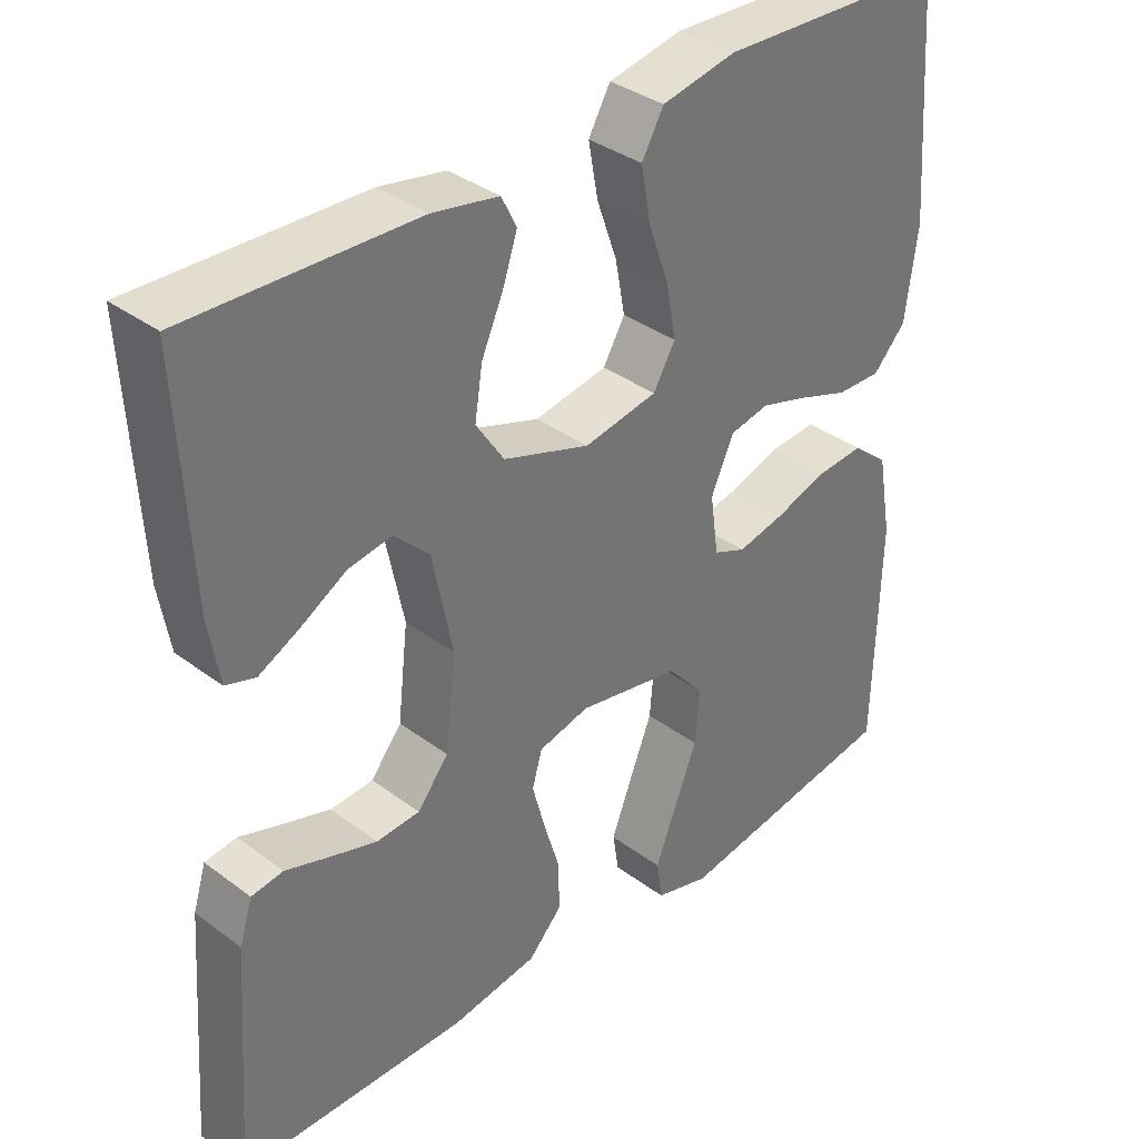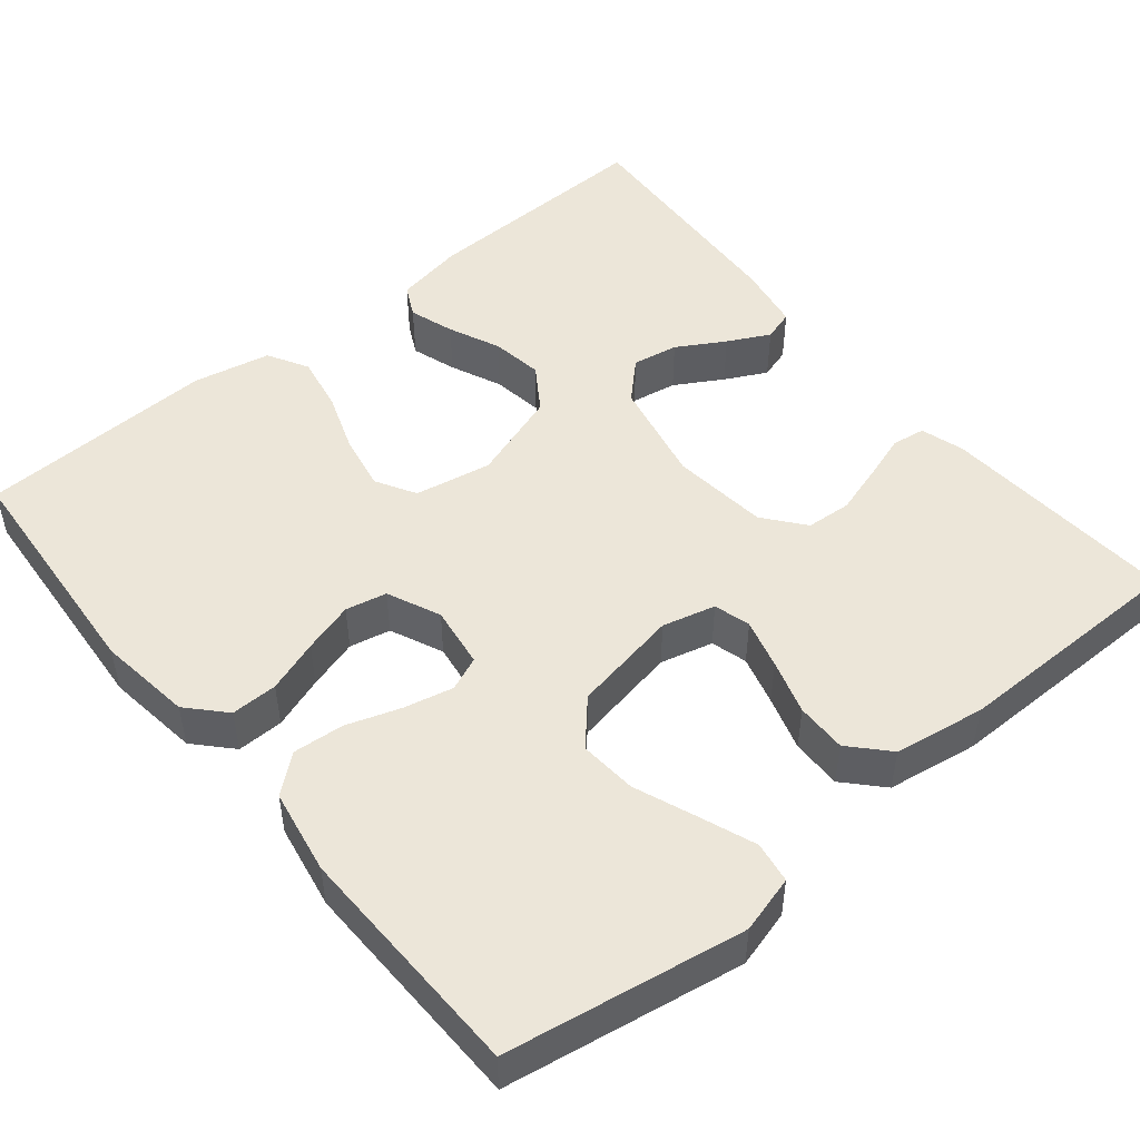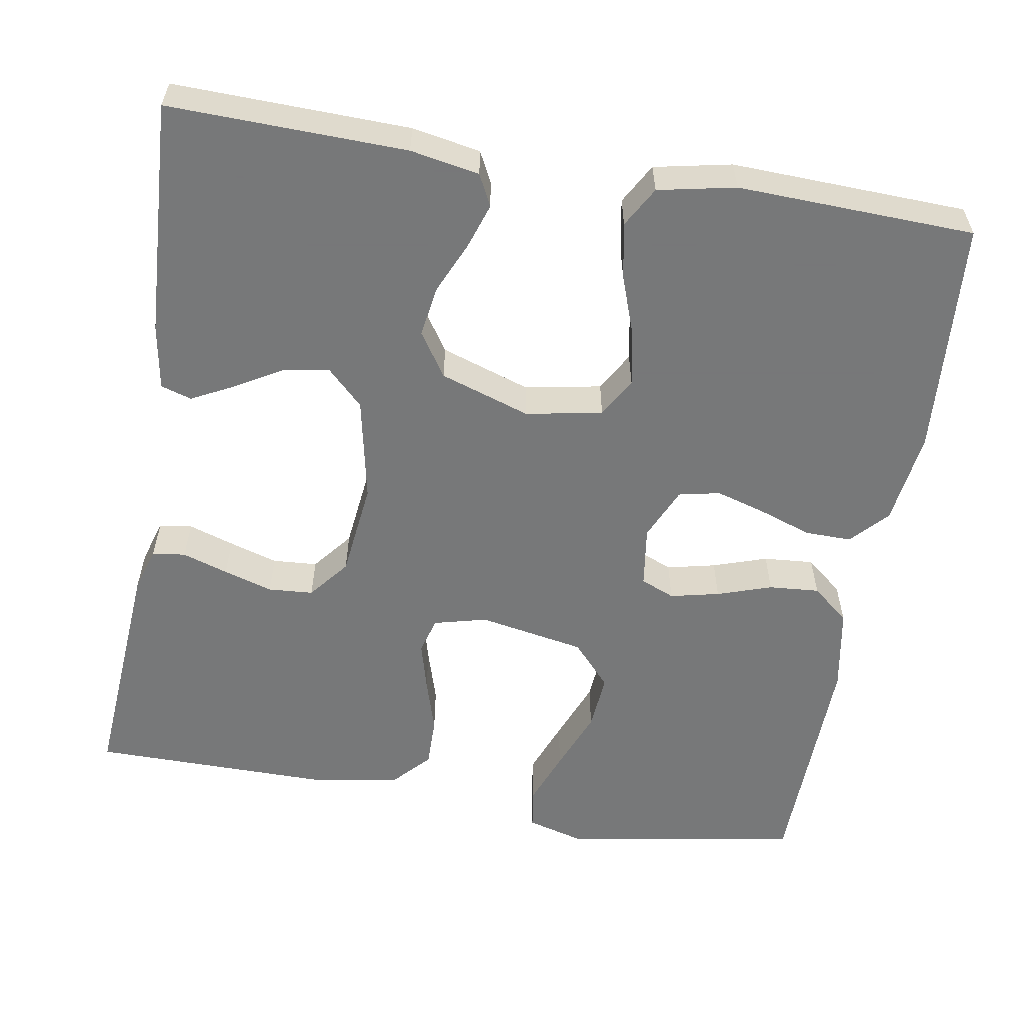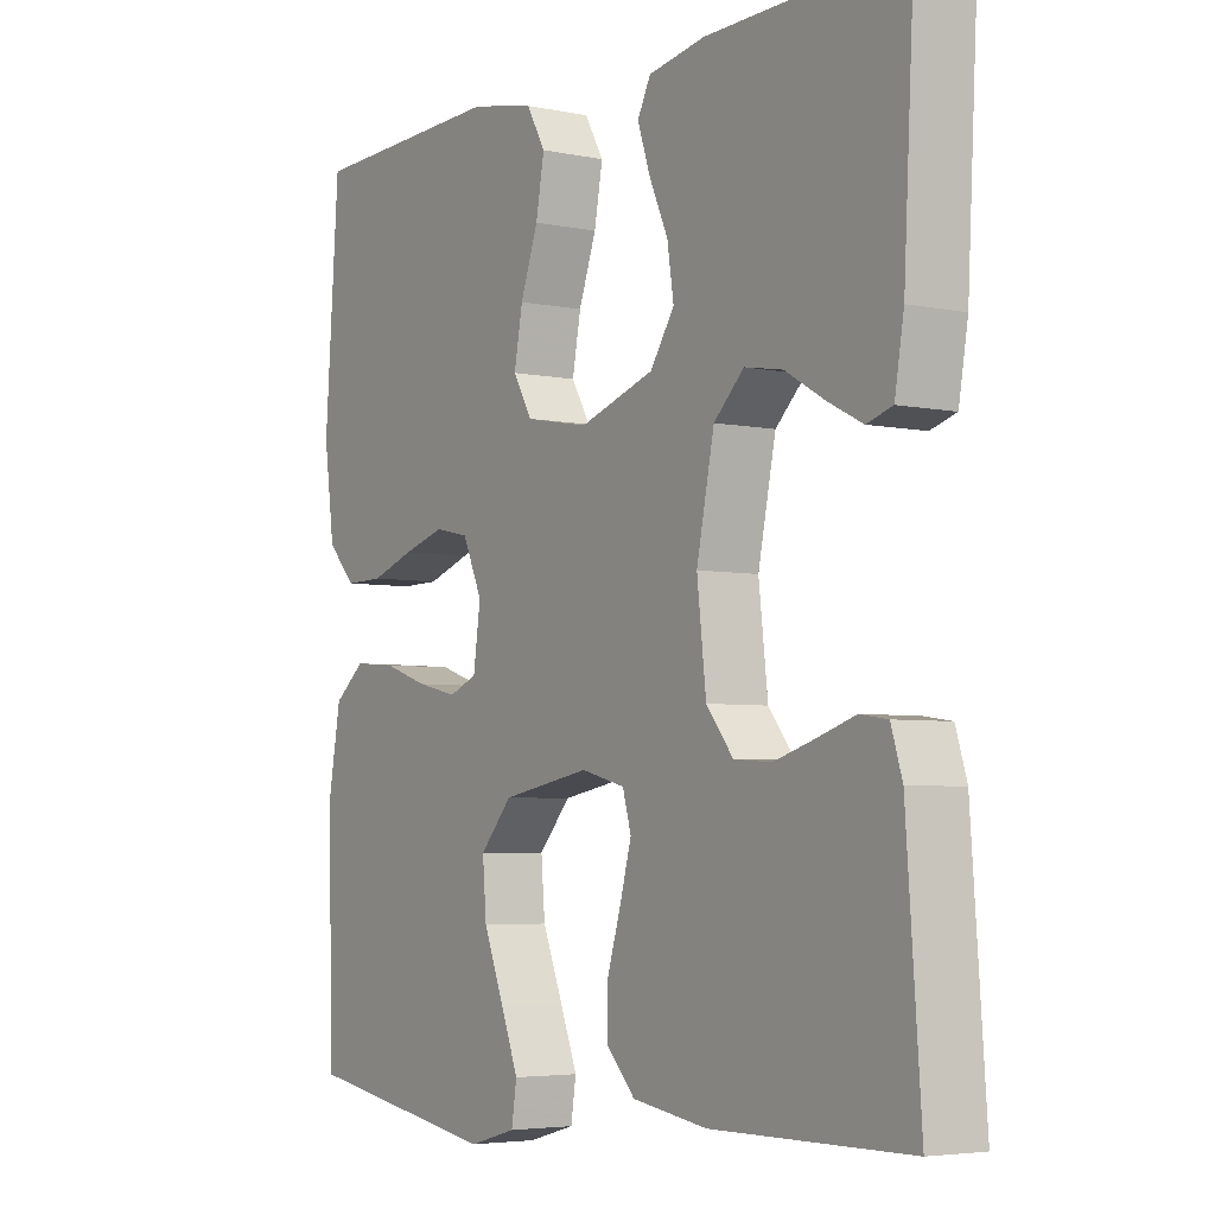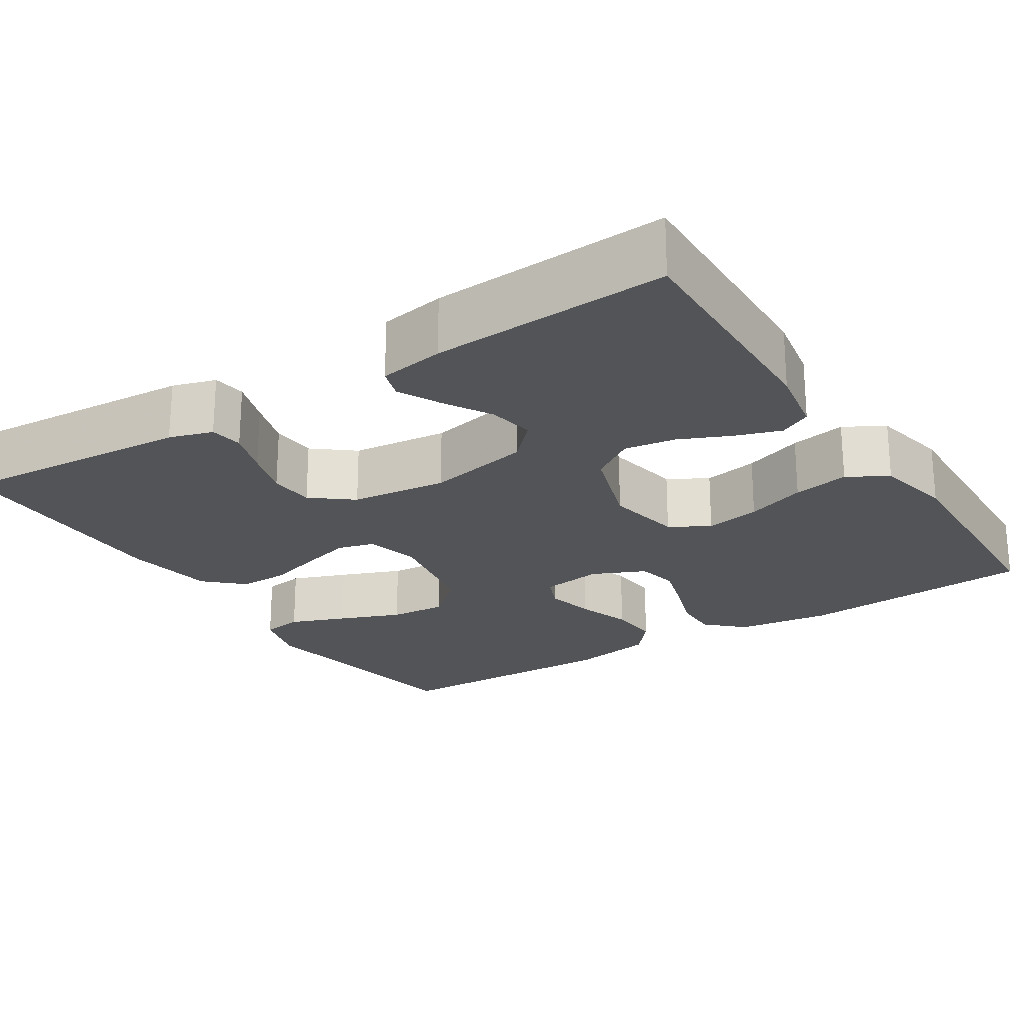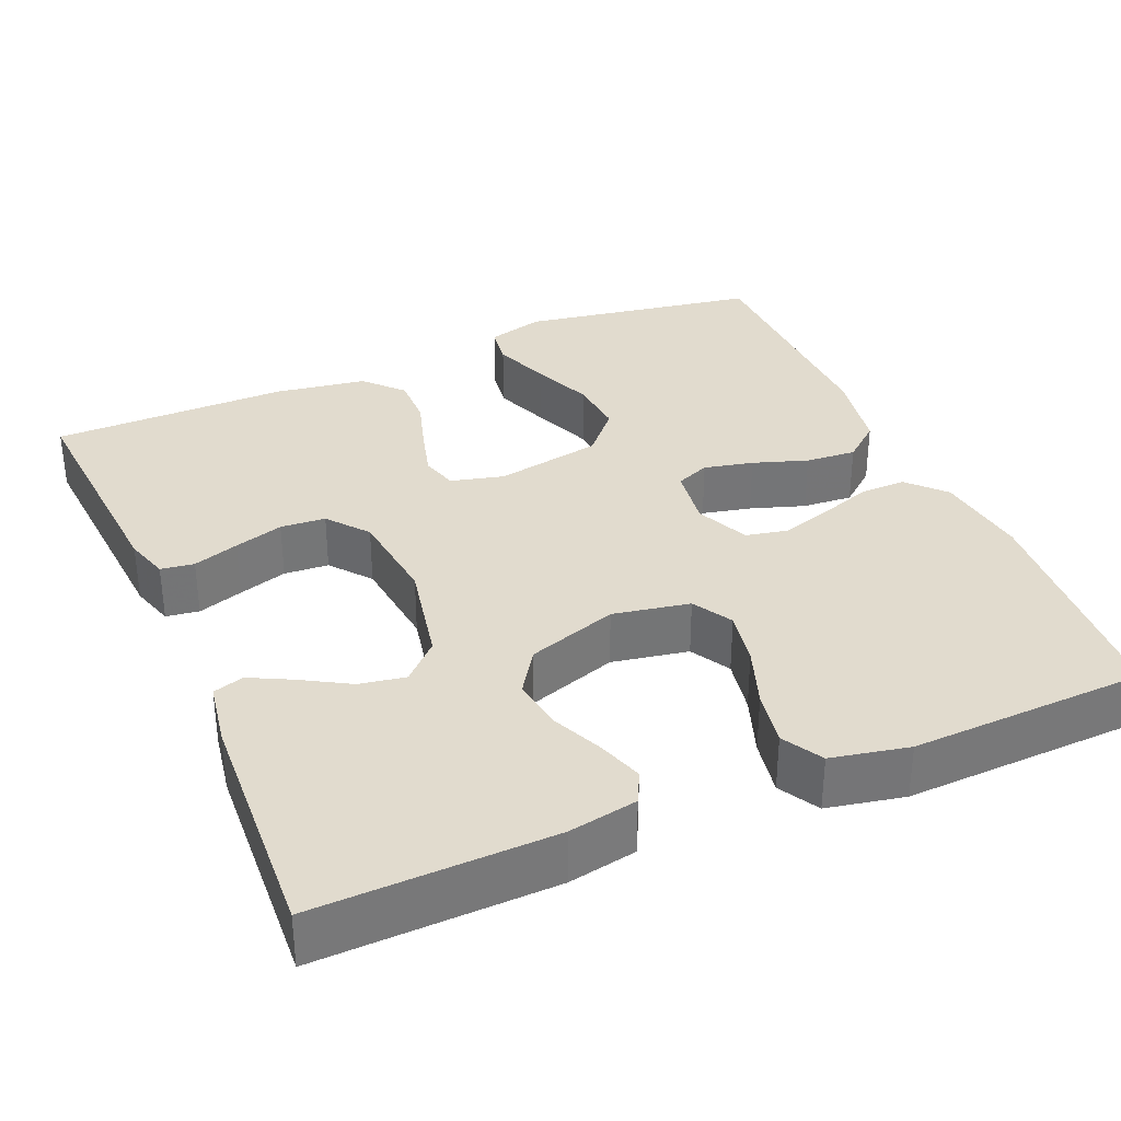
<metadata>
{"format":"obj","ext":"obj","renderer":"f3d","projection":"perspective","resolution":1024,"background":"white","views":[{"elev":35.8,"azim":-45.6,"up":"+Z"},{"elev":49.5,"azim":140.7,"up":"+Y"},{"elev":-57.3,"azim":-9.6,"up":"+Y"},{"elev":-4.5,"azim":-123.9,"up":"+Z"},{"elev":-23.0,"azim":-57.3,"up":"+Y"},{"elev":33.9,"azim":-23.2,"up":"+Y"}]}
</metadata>
<code>
v 0.5 0.07 0.5
v 0.522 0.07 0.2
v 0.506 0.07 0.081
v 0.463 0.07 0.035
v 0.404 0.07 0.036
v 0.338 0.07 0.059
v 0.274 0.07 0.078
v 0.222 0.07 0.067
v 0.192 0.07 0
v 0.203 0.07 -0.078
v 0.246 0.07 -0.096
v 0.308 0.07 -0.082
v 0.377 0.07 -0.059
v 0.441 0.07 -0.054
v 0.488 0.07 -0.093
v 0.507 0.07 -0.2
v 0.5 0.07 -0.5
v 0.2 0.07 -0.55
v 0.128 0.07 -0.53
v 0.12 0.07 -0.478
v 0.147 0.07 -0.408
v 0.178 0.07 -0.33
v 0.184 0.07 -0.258
v 0.135 0.07 -0.203
v 0 0.07 -0.178
v -0.067 0.07 -0.195
v -0.08 0.07 -0.241
v -0.063 0.07 -0.304
v -0.042 0.07 -0.373
v -0.041 0.07 -0.437
v -0.085 0.07 -0.484
v -0.2 0.07 -0.502
v -0.5 0.07 -0.5
v -0.478 0.07 -0.2
v -0.461 0.07 -0.145
v -0.419 0.07 -0.139
v -0.361 0.07 -0.158
v -0.299 0.07 -0.177
v -0.242 0.07 -0.173
v -0.201 0.07 -0.122
v -0.187 0.07 0
v -0.214 0.07 0.132
v -0.26 0.07 0.177
v -0.318 0.07 0.167
v -0.378 0.07 0.132
v -0.431 0.07 0.105
v -0.47 0.07 0.117
v -0.484 0.07 0.2
v -0.5 0.07 0.5
v -0.2 0.07 0.492
v -0.113 0.07 0.476
v -0.093 0.07 0.436
v -0.112 0.07 0.379
v -0.141 0.07 0.314
v -0.151 0.07 0.249
v -0.114 0.07 0.193
v 0 0.07 0.155
v 0.097 0.07 0.173
v 0.126 0.07 0.223
v 0.113 0.07 0.293
v 0.086 0.07 0.369
v 0.073 0.07 0.44
v 0.102 0.07 0.491
v 0.2 0.07 0.511
v 0.5 0 0.5
v 0.522 0 0.2
v 0.506 0 0.081
v 0.463 0 0.035
v 0.404 0 0.036
v 0.338 0 0.059
v 0.274 0 0.078
v 0.222 0 0.067
v 0.192 0 0
v 0.203 0 -0.078
v 0.246 0 -0.096
v 0.308 0 -0.082
v 0.377 0 -0.059
v 0.441 0 -0.054
v 0.488 0 -0.093
v 0.507 0 -0.2
v 0.5 0 -0.5
v 0.2 0 -0.55
v 0.128 0 -0.53
v 0.12 0 -0.478
v 0.147 0 -0.408
v 0.178 0 -0.33
v 0.184 0 -0.258
v 0.135 0 -0.203
v 0 0 -0.178
v -0.067 0 -0.195
v -0.08 0 -0.241
v -0.063 0 -0.304
v -0.042 0 -0.373
v -0.041 0 -0.437
v -0.085 0 -0.484
v -0.2 0 -0.502
v -0.5 0 -0.5
v -0.478 0 -0.2
v -0.461 0 -0.145
v -0.419 0 -0.139
v -0.361 0 -0.158
v -0.299 0 -0.177
v -0.242 0 -0.173
v -0.201 0 -0.122
v -0.187 0 0
v -0.214 0 0.132
v -0.26 0 0.177
v -0.318 0 0.167
v -0.378 0 0.132
v -0.431 0 0.105
v -0.47 0 0.117
v -0.484 0 0.2
v -0.5 0 0.5
v -0.2 0 0.492
v -0.113 0 0.476
v -0.093 0 0.436
v -0.112 0 0.379
v -0.141 0 0.314
v -0.151 0 0.249
v -0.114 0 0.193
v 0 0 0.155
v 0.097 0 0.173
v 0.126 0 0.223
v 0.113 0 0.293
v 0.086 0 0.369
v 0.073 0 0.44
v 0.102 0 0.491
v 0.2 0 0.511
f 60 61 62 63
f 59 60 63 64
f 51 52 53 54
f 49 50 51 54
f 49 54 55
f 48 49 55 56
f 44 45 46 47
f 44 47 48
f 43 44 48
f 34 35 36 37
f 34 37 38
f 33 34 38 39
f 28 29 30 31
f 27 28 31 32
f 26 27 32 33
f 19 20 21 22
f 17 18 19 22
f 17 22 23
f 16 17 23 24
f 12 13 14 15
f 11 12 15 16
f 3 4 5 6
f 3 6 7
f 2 3 7
f 59 64 1 2
f 58 59 2 7
f 57 58 7 8
f 43 48 56 57
f 42 43 57 8
f 41 42 8 9
f 40 41 9 10
f 26 33 39 40
f 25 26 40 10
f 11 16 24 25
f 10 11 25
f 127 126 125 124
f 128 127 124 123
f 118 117 116 115
f 118 115 114 113
f 119 118 113
f 120 119 113 112
f 111 110 109 108
f 112 111 108
f 112 108 107
f 101 100 99 98
f 102 101 98
f 103 102 98 97
f 95 94 93 92
f 96 95 92 91
f 97 96 91 90
f 86 85 84 83
f 86 83 82 81
f 87 86 81
f 88 87 81 80
f 79 78 77 76
f 80 79 76 75
f 70 69 68 67
f 71 70 67
f 71 67 66
f 66 65 128 123
f 71 66 123 122
f 72 71 122 121
f 121 120 112 107
f 72 121 107 106
f 73 72 106 105
f 74 73 105 104
f 104 103 97 90
f 74 104 90 89
f 89 88 80 75
f 89 75 74
f 1 65 66 2
f 2 66 67 3
f 3 67 68 4
f 4 68 69 5
f 5 69 70 6
f 6 70 71 7
f 7 71 72 8
f 8 72 73 9
f 9 73 74 10
f 10 74 75 11
f 11 75 76 12
f 12 76 77 13
f 13 77 78 14
f 14 78 79 15
f 15 79 80 16
f 16 80 81 17
f 17 81 82 18
f 18 82 83 19
f 19 83 84 20
f 20 84 85 21
f 21 85 86 22
f 22 86 87 23
f 23 87 88 24
f 24 88 89 25
f 25 89 90 26
f 26 90 91 27
f 27 91 92 28
f 28 92 93 29
f 29 93 94 30
f 30 94 95 31
f 31 95 96 32
f 32 96 97 33
f 33 97 98 34
f 34 98 99 35
f 35 99 100 36
f 36 100 101 37
f 37 101 102 38
f 38 102 103 39
f 39 103 104 40
f 40 104 105 41
f 41 105 106 42
f 42 106 107 43
f 43 107 108 44
f 44 108 109 45
f 45 109 110 46
f 46 110 111 47
f 47 111 112 48
f 48 112 113 49
f 49 113 114 50
f 50 114 115 51
f 51 115 116 52
f 52 116 117 53
f 53 117 118 54
f 54 118 119 55
f 55 119 120 56
f 56 120 121 57
f 57 121 122 58
f 58 122 123 59
f 59 123 124 60
f 60 124 125 61
f 61 125 126 62
f 62 126 127 63
f 63 127 128 64
f 64 128 65 1

</code>
